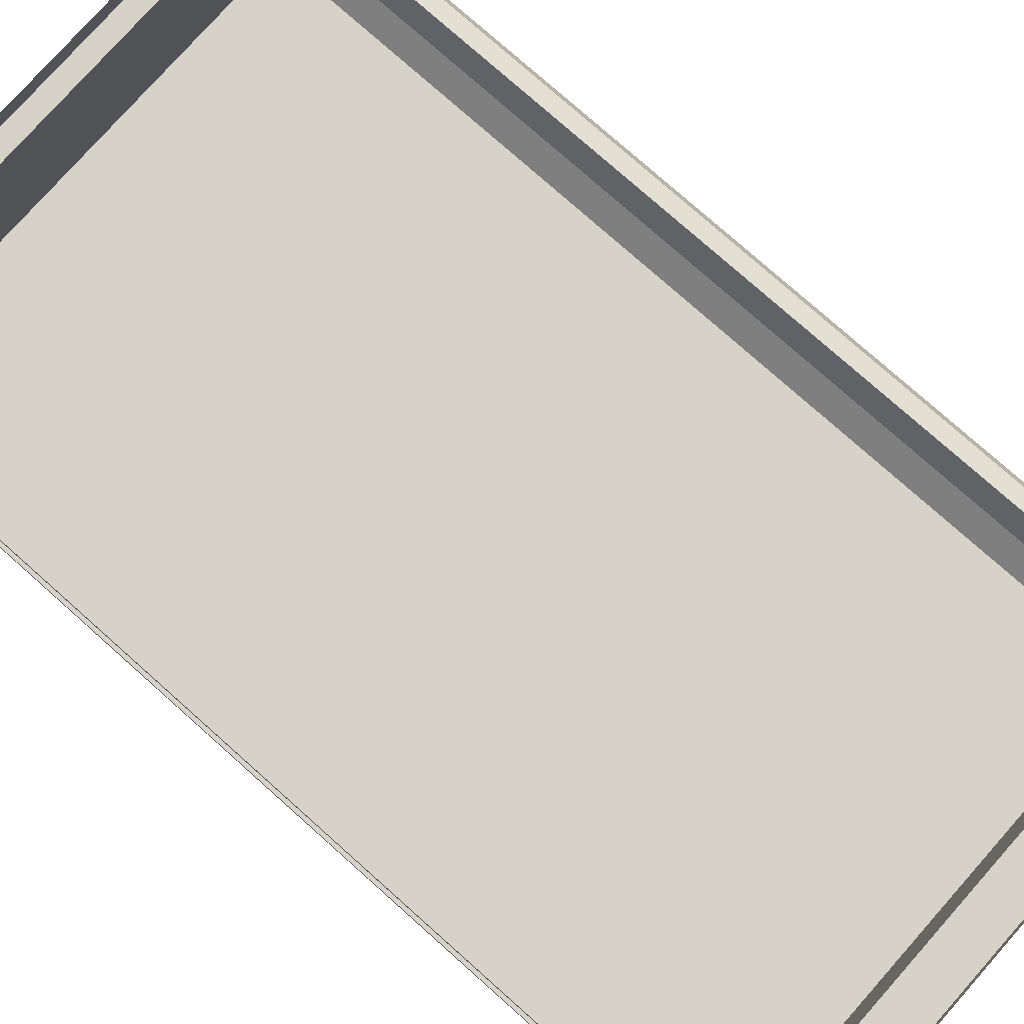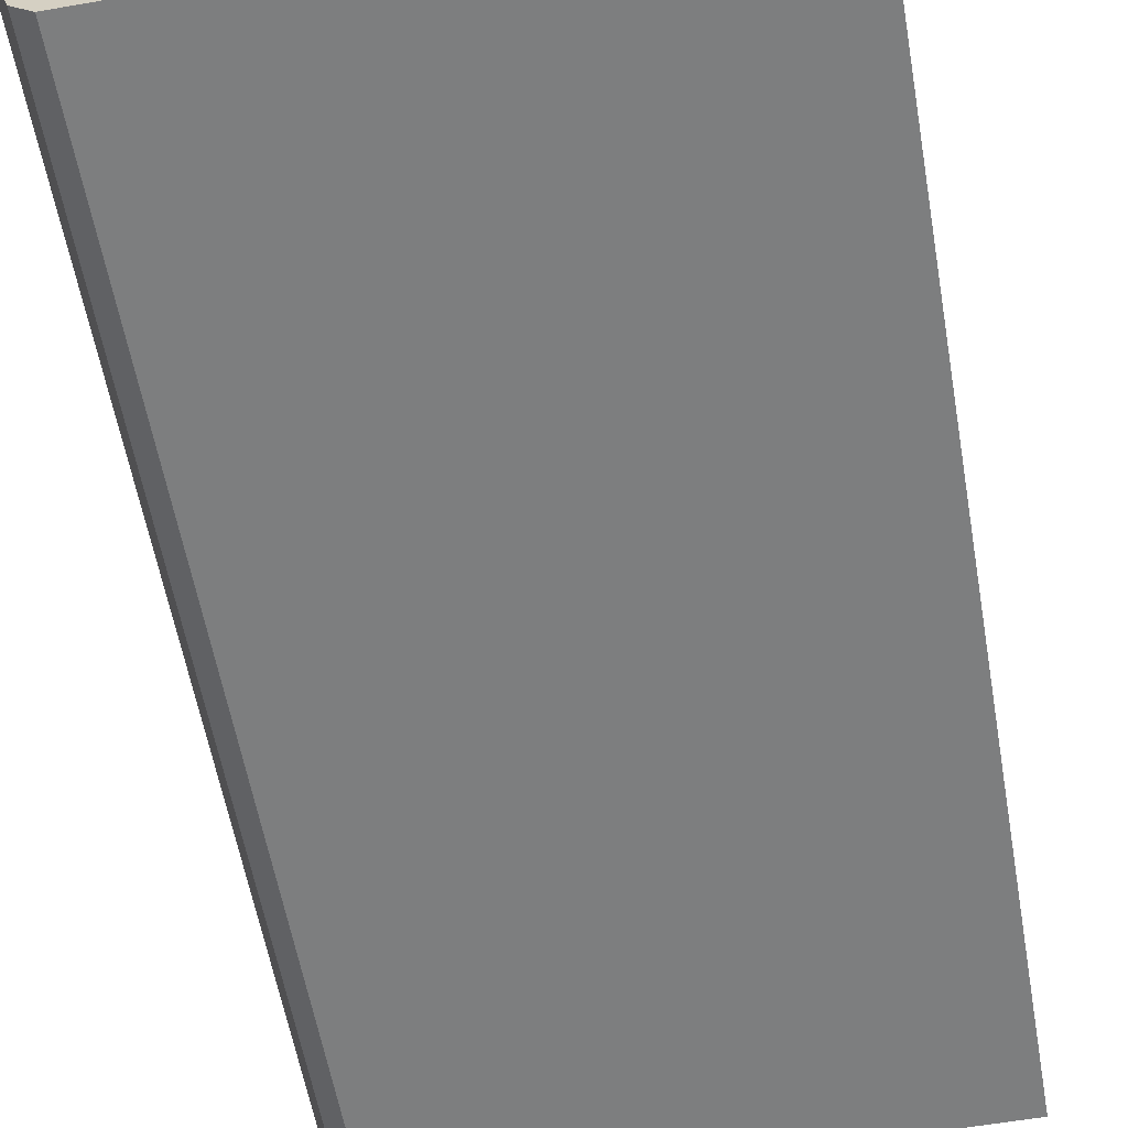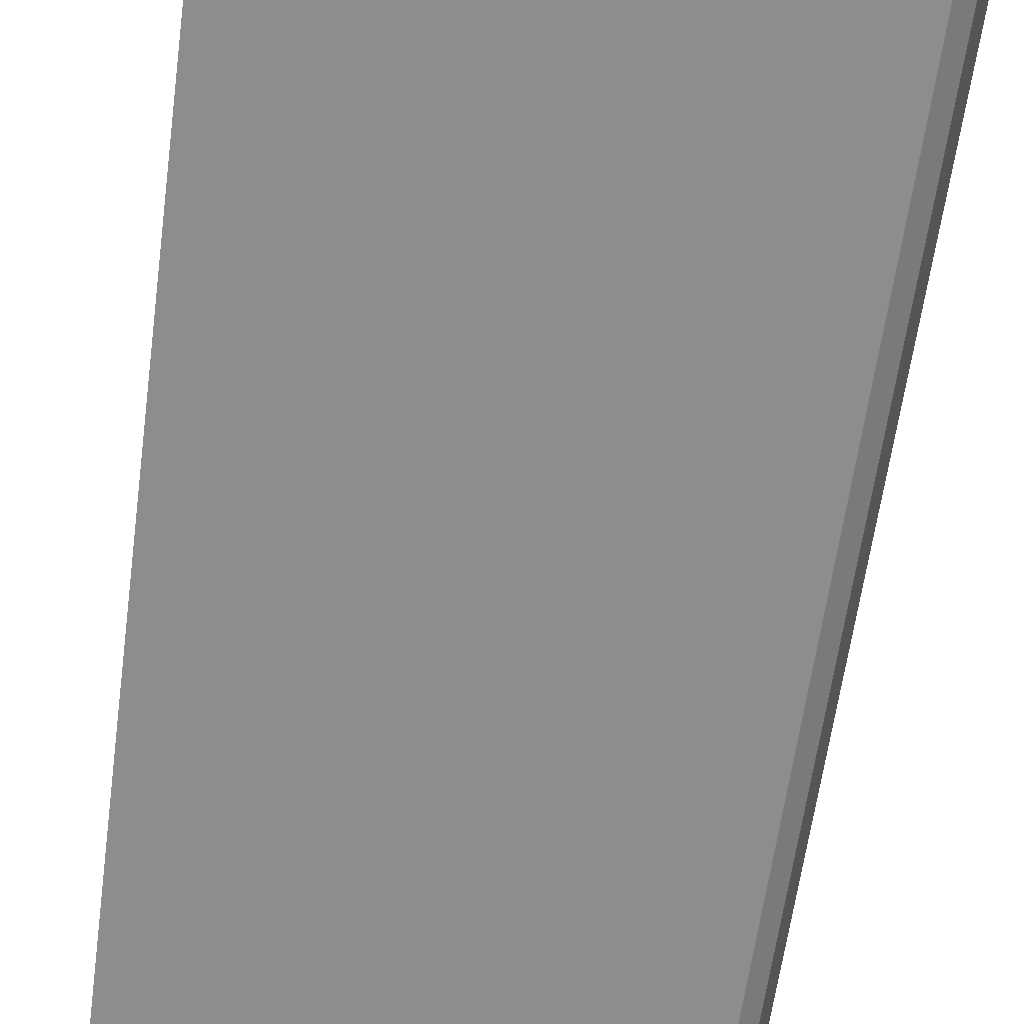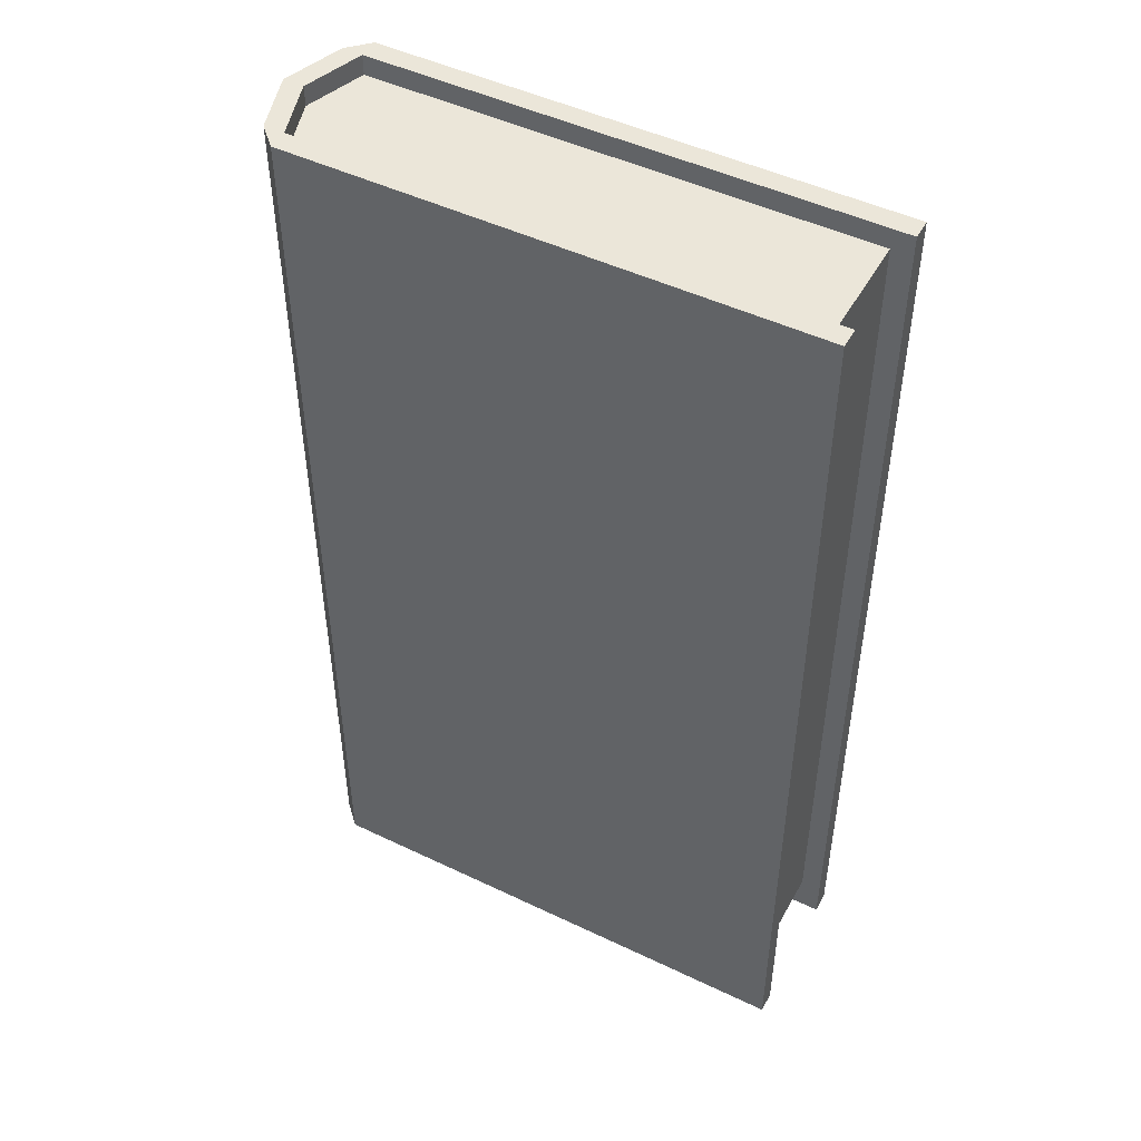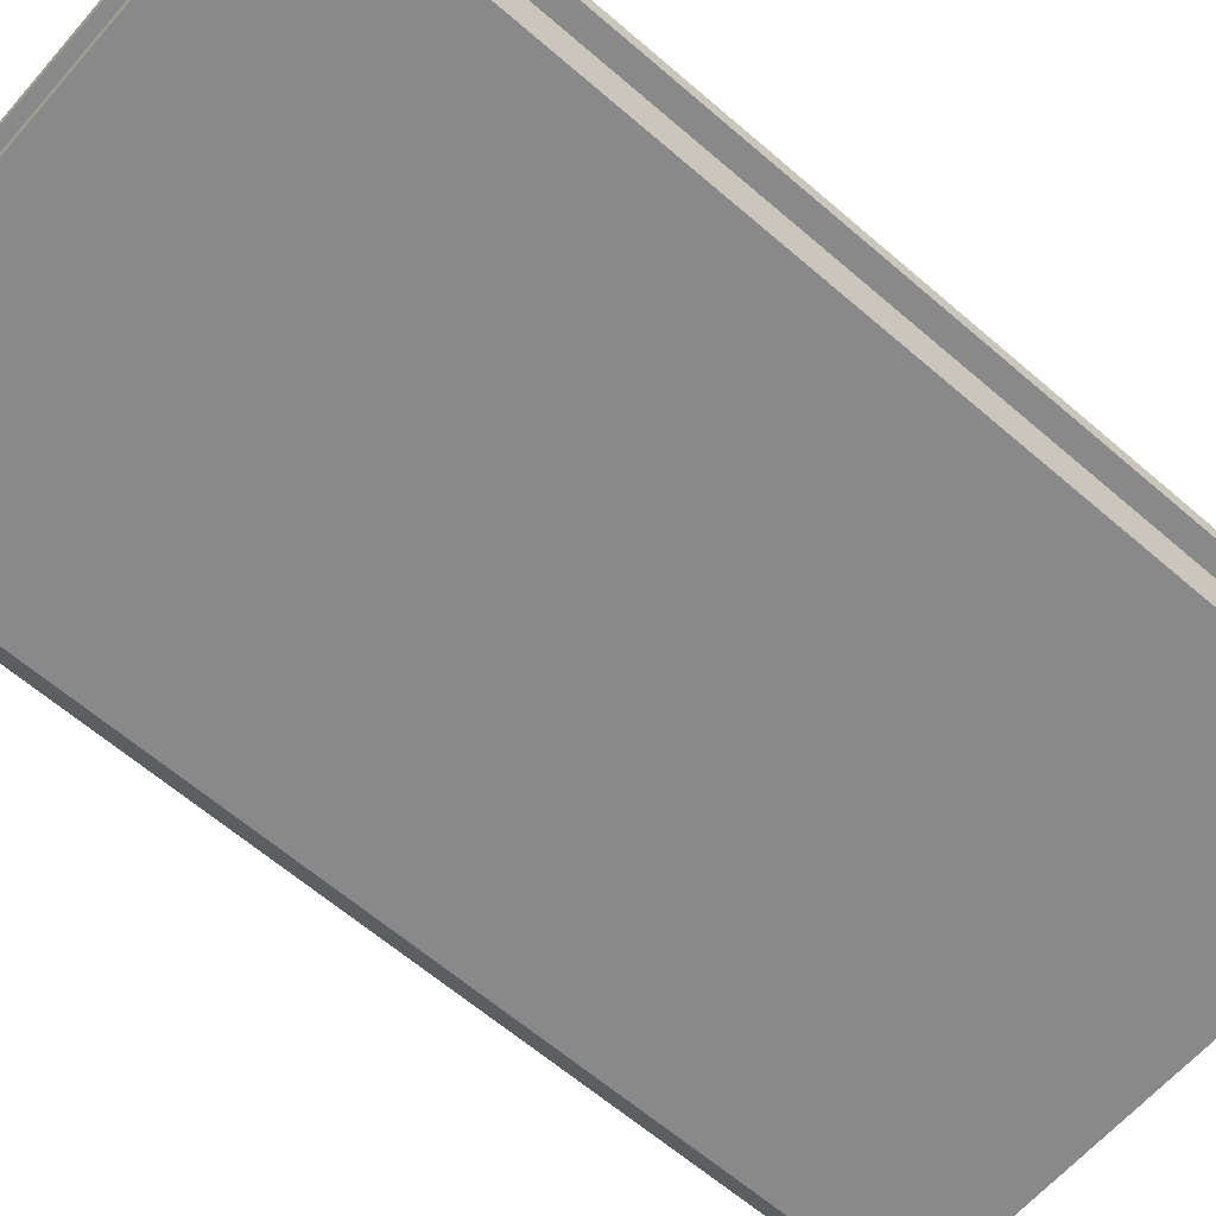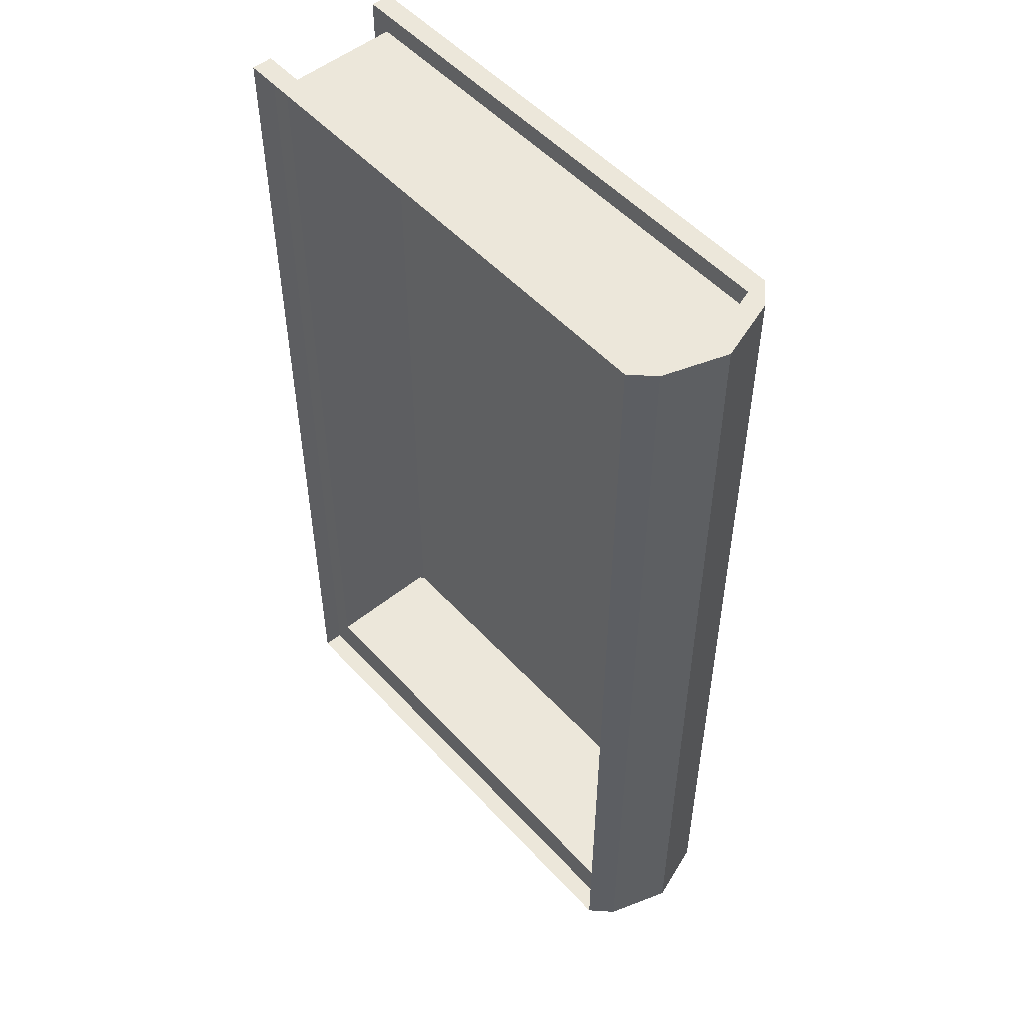
<metadata>
{"format":"obj","ext":"obj","renderer":"f3d","projection":"perspective","resolution":1024,"background":"white","views":[{"elev":78.1,"azim":131.6,"up":"+Y"},{"elev":-59.3,"azim":10.1,"up":"+Y"},{"elev":-64.6,"azim":172.1,"up":"+Y"},{"elev":48.4,"azim":28.1,"up":"+Z"},{"elev":-63.3,"azim":48.9,"up":"+Y"},{"elev":52.1,"azim":-131.0,"up":"+Z"}]}
</metadata>
<code>
v 0.1016 0 -0.1953
v 0.1016 0 0.1719
v 0.1016 -0.007812 0.1719
v 0.1016 -0.007812 -0.1953
v -0.09375 0 -0.1953
v -0.09375 -0.007812 -0.1953
v -0.1016 -0.007812 -0.1953
v -0.09375 0 -0.1797
v -0.1016 -0.007812 -0.1797
v -0.09375 0 0.1641
v -0.1016 -0.007812 0.1641
v -0.09375 0 0.1719
v -0.1016 -0.007812 0.1719
v -0.09375 -0.007812 0.1719
v -0.09375 -0.007812 0.1641
v 0.09375 -0.007812 0.1641
v 0.09375 -0.007812 -0.1797
v -0.09375 -0.007812 -0.1797
v -0.1016 -0.03125 -0.1797
v -0.1016 -0.03125 -0.1953
v -0.1094 -0.03125 -0.1953
v -0.1094 -0.03125 -0.1797
v -0.1094 -0.03125 0.1641
v -0.1094 -0.03125 0.1719
v -0.1016 -0.03125 0.1719
v -0.1016 -0.03125 0.1641
v 0.09375 -0.05469 0.1641
v 0.09375 -0.05469 -0.1797
v -0.09375 -0.05469 -0.1797
v -0.09375 -0.05469 -0.1953
v -0.1016 -0.05469 -0.1953
v -0.1016 -0.05469 -0.1797
v -0.1016 -0.05469 0.1641
v -0.1016 -0.05469 0.1719
v -0.09375 -0.05469 0.1719
v -0.09375 -0.05469 0.1641
v 0.1016 -0.0625 0.1719
v 0.1016 -0.0625 -0.1953
v 0.1016 -0.05469 -0.1953
v 0.1016 -0.05469 0.1719
v -0.09375 -0.0625 0.1719
v -0.09375 -0.0625 0.1641
v 0.09375 -0.0625 0.1641
v 0.09375 -0.0625 -0.1797
v -0.09375 -0.0625 -0.1953
v -0.09375 -0.0625 -0.1797
v -0.07812 -0.0625 -0.1172
v -0.07812 -0.0625 -0.1094
v -0.07031 -0.0625 -0.08594
v -0.07031 -0.0625 -0.07031
v -0.05469 -0.0625 -0.03906
v -0.05469 -0.0625 -0.03125
v -0.05469 -0.0625 0.09375
v -0.05469 -0.0625 0.1094
v -0.04688 -0.0625 0.1094
v 0.04688 -0.0625 0.1094
v 0.04688 -0.0625 -0.03906
v 0.07031 -0.0625 -0.07031
v 0.07031 -0.0625 -0.08594
v 0.07812 -0.0625 -0.1094
v 0.07812 -0.0625 -0.1172
v -0.04688 -0.0625 -0.03906
f 1 2 3
f 1 3 4
f 1 4 5
f 5 4 6
f 5 6 7
f 5 7 8
f 8 7 9
f 8 9 10
f 10 9 11
f 10 11 12
f 12 11 13
f 12 13 14
f 12 14 2
f 2 14 3
f 6 20 7
f 7 20 21
f 7 21 9
f 9 21 22
f 9 22 11
f 11 22 23
f 11 23 13
f 13 23 24
f 13 24 14
f 14 24 25
f 20 30 21
f 21 30 31
f 21 31 22
f 22 31 32
f 22 32 23
f 23 32 33
f 23 33 24
f 24 33 34
f 24 34 25
f 25 34 35
f 37 38 39
f 37 39 40
f 37 40 41
f 37 41 42
f 37 42 43
f 37 43 38
f 38 43 44
f 38 44 45
f 38 45 30
f 38 30 39
f 41 40 35
f 41 35 34
f 41 34 42
f 42 34 33
f 42 33 46
f 42 46 47
f 42 47 48
f 42 48 49
f 42 49 50
f 42 50 51
f 42 51 52
f 42 52 53
f 42 53 54
f 42 54 43
f 43 54 55
f 43 55 56
f 43 56 57
f 43 57 58
f 43 58 59
f 43 59 60
f 43 60 61
f 43 61 44
f 44 61 46
f 44 46 45
f 45 46 32
f 45 32 31
f 45 31 30
f 46 33 32
f 57 62 50
f 57 50 58
f 59 49 48
f 59 48 60
f 61 47 46
f 52 51 62
f 62 51 50
f 55 54 53
f 3 14 15
f 3 15 16
f 3 16 4
f 4 16 17
f 4 17 6
f 6 17 18
f 6 18 19
f 6 19 20
f 14 25 15
f 15 25 26
f 19 29 20
f 20 29 30
f 25 35 26
f 26 35 36
f 15 26 16
f 16 26 27
f 16 27 17
f 17 27 28
f 17 28 18
f 18 28 19
f 19 28 29
f 26 36 27
f 56 55 52
f 56 52 62
f 56 62 57
f 55 53 52
f 58 50 49
f 58 49 59
f 60 48 47
f 60 47 61

</code>
